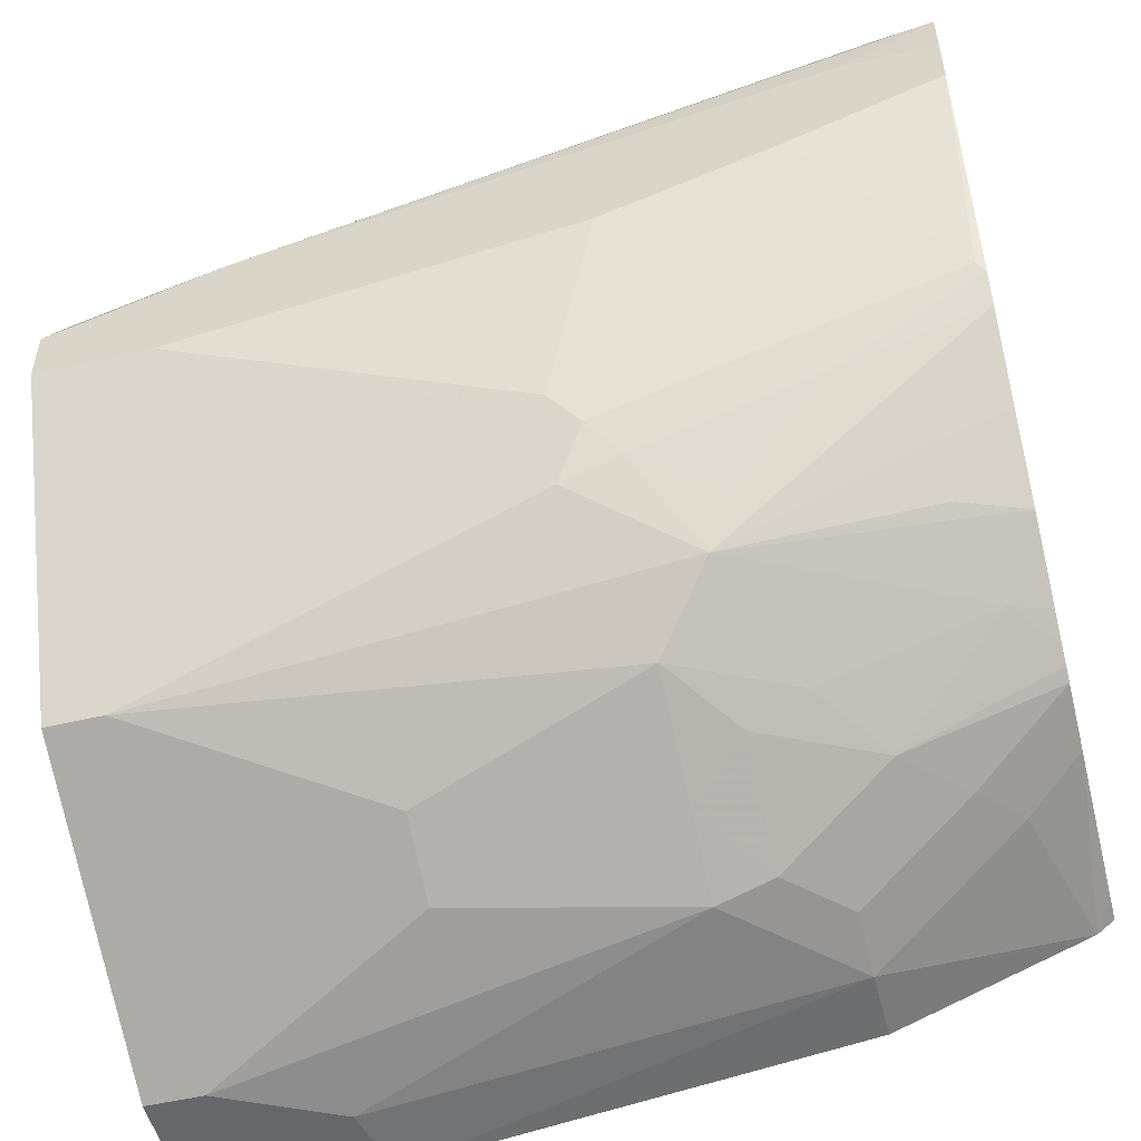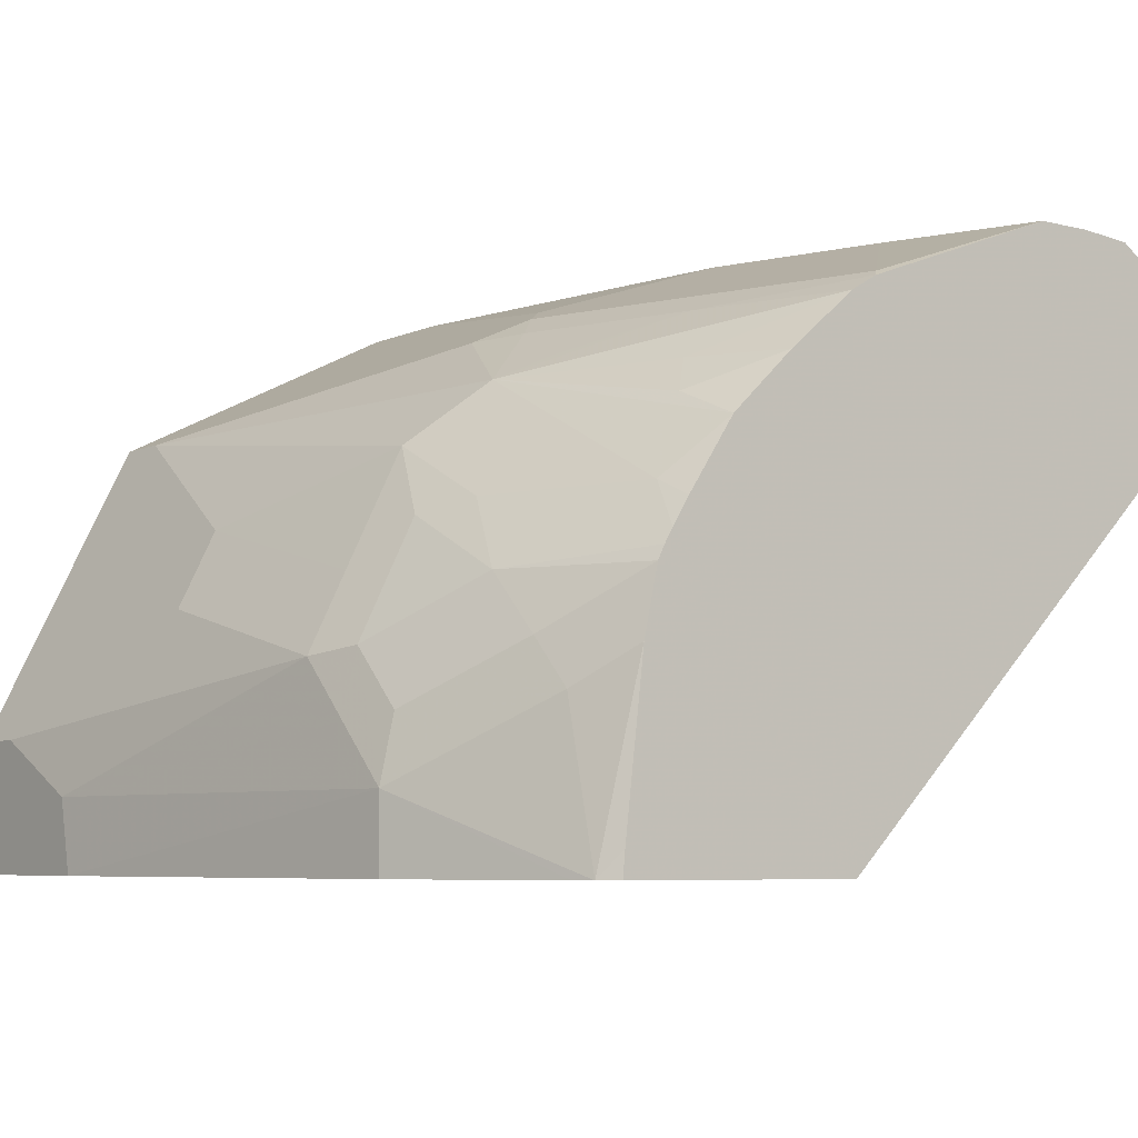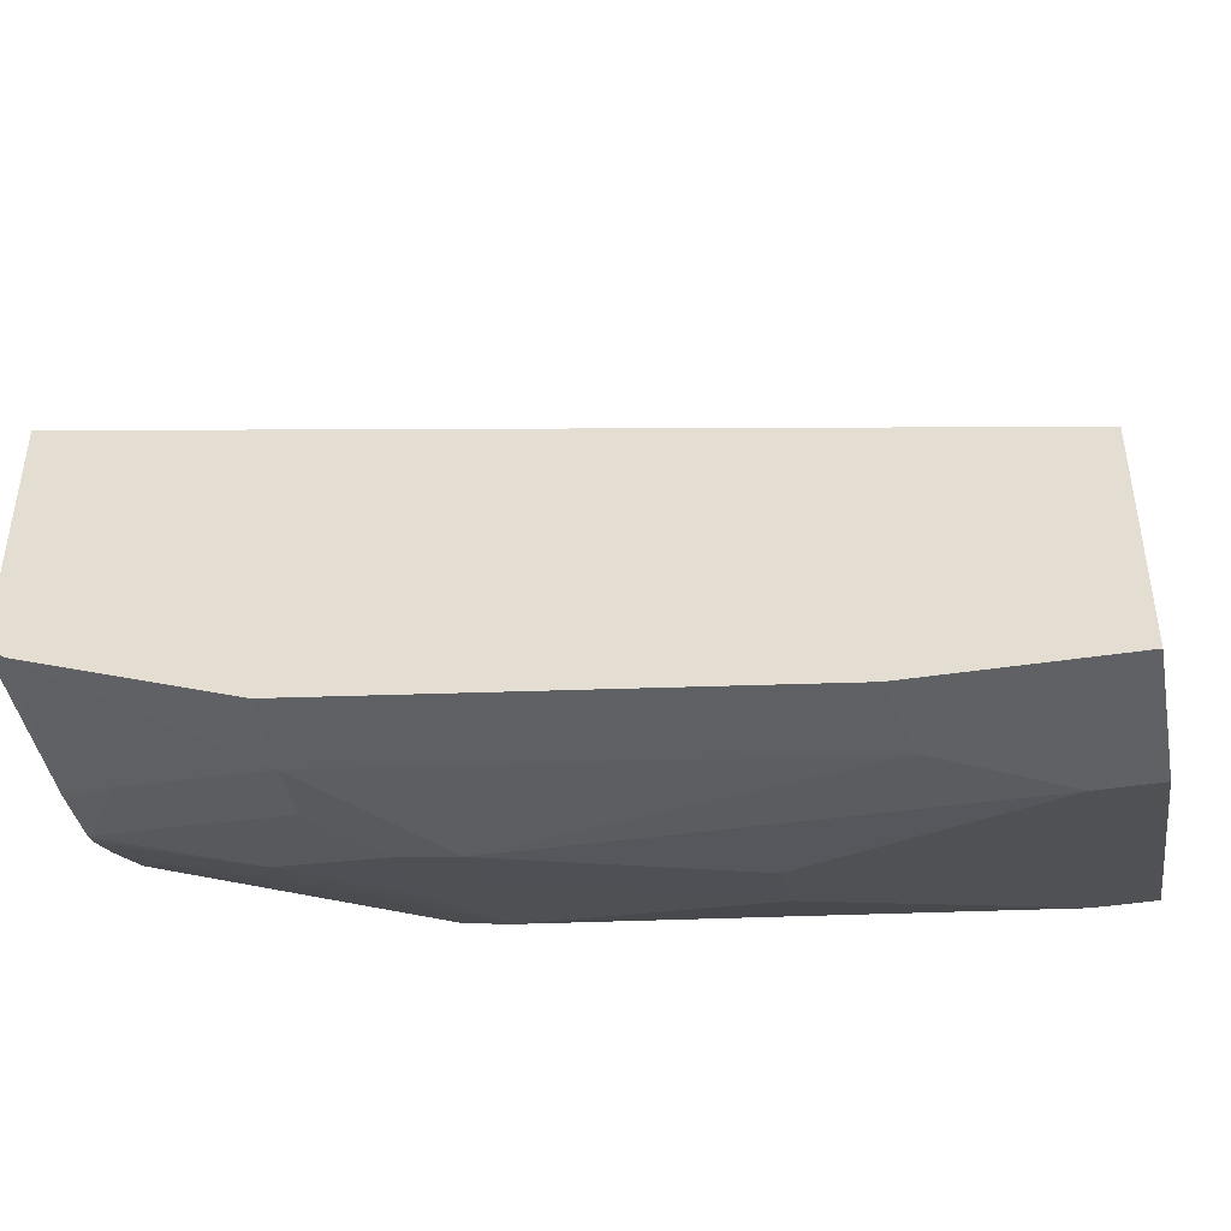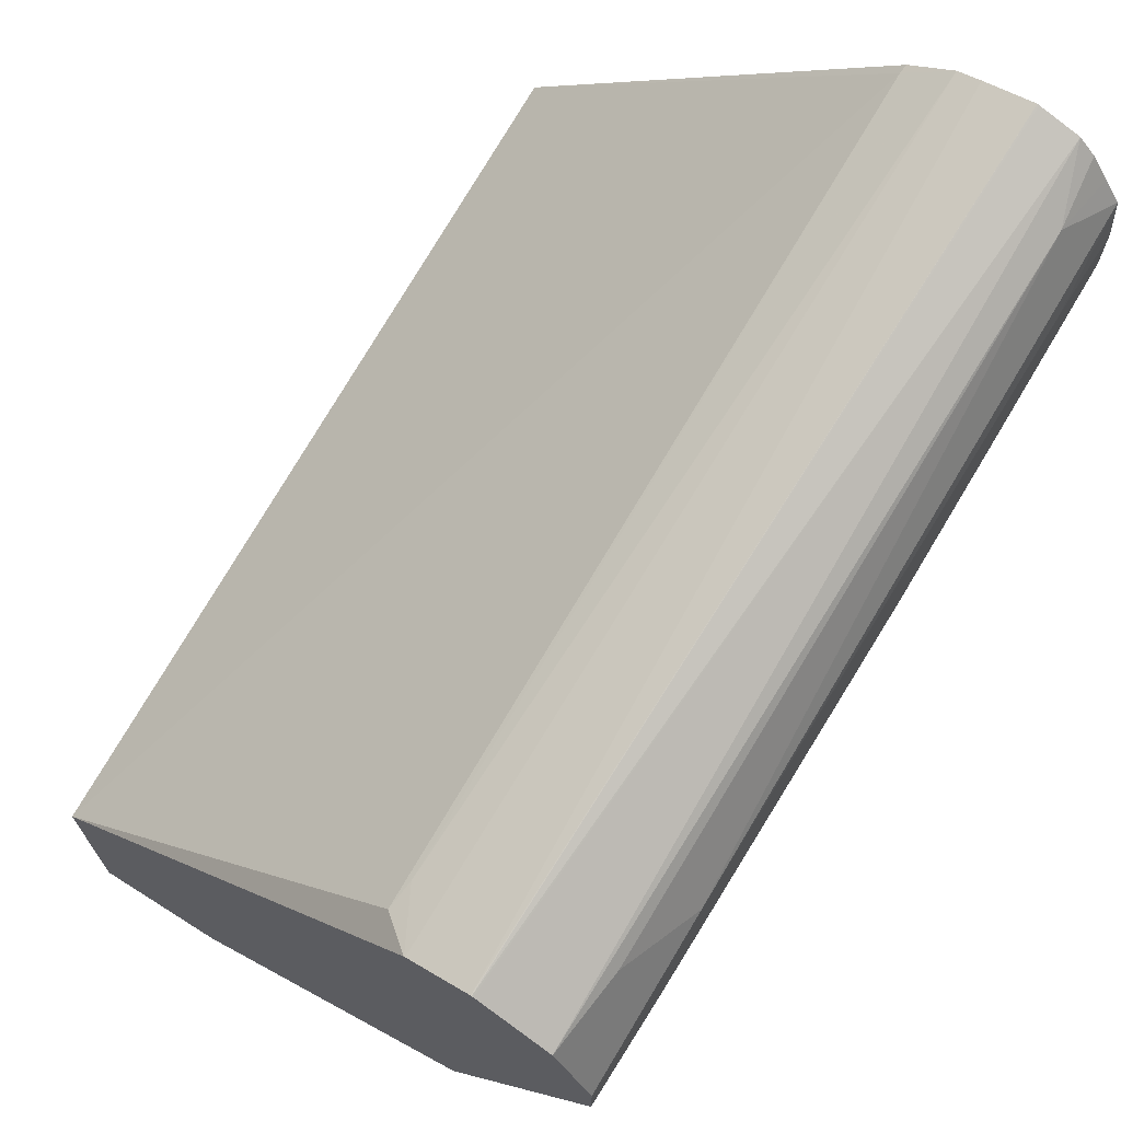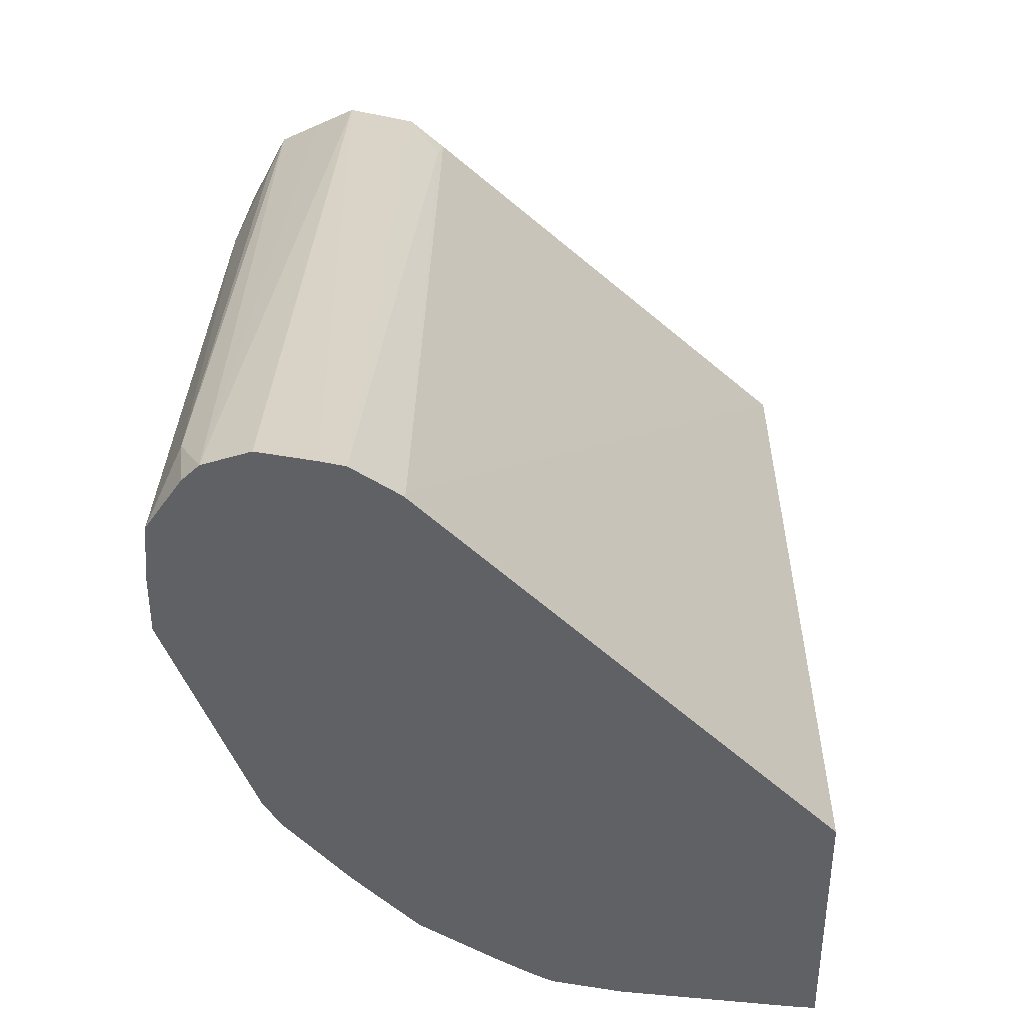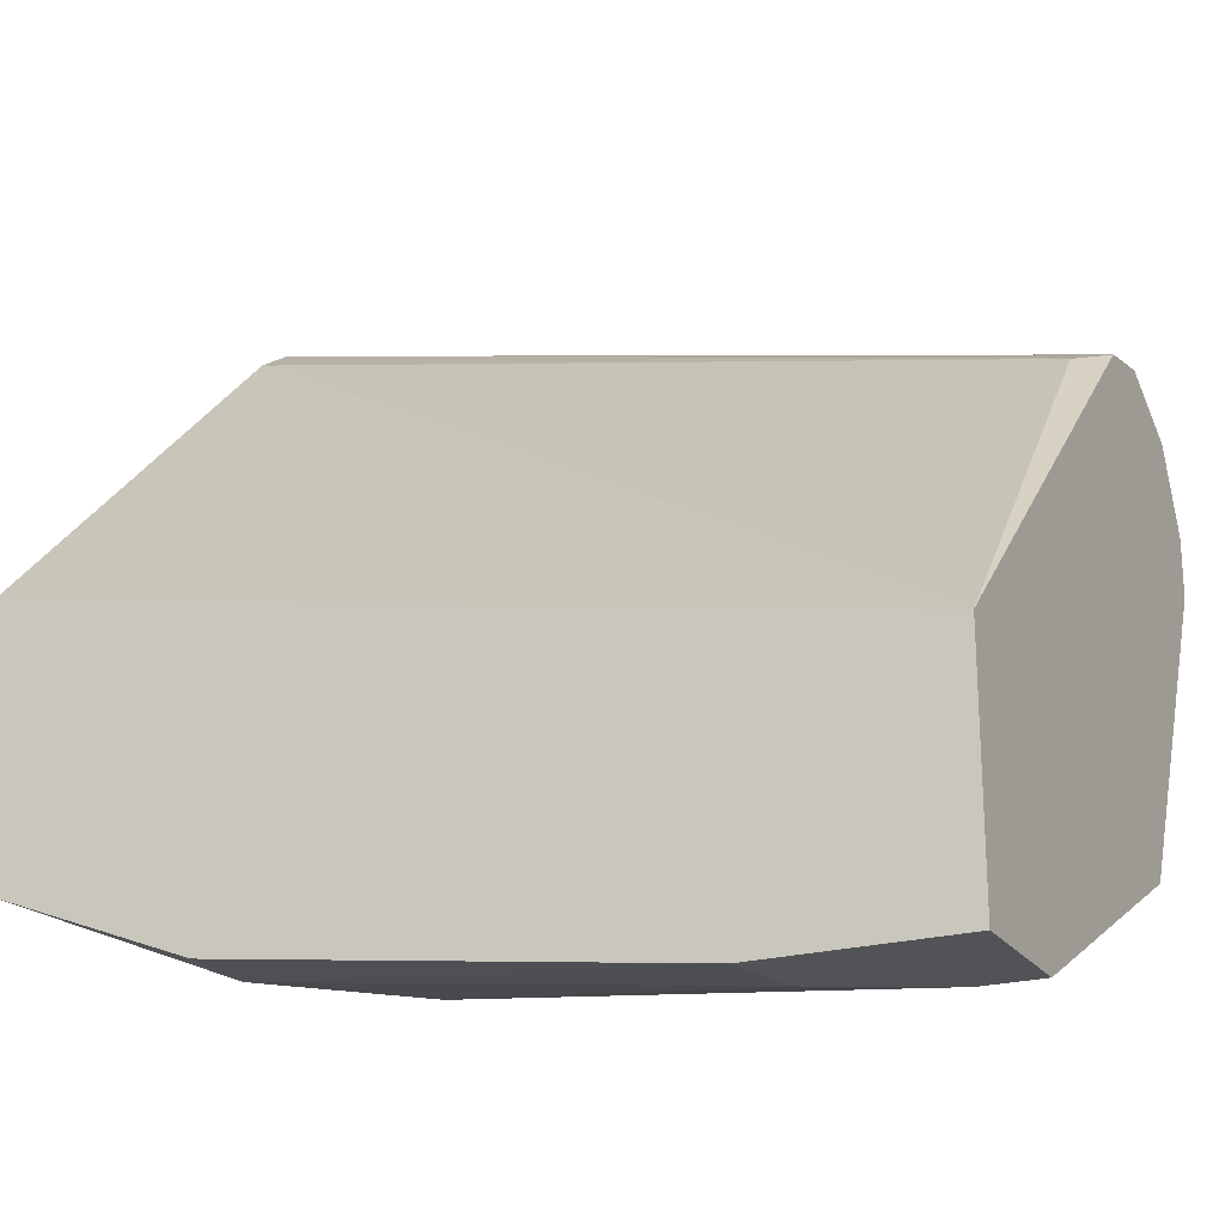
<metadata>
{"format":"obj","ext":"obj","renderer":"f3d","projection":"perspective","resolution":1024,"background":"white","views":[{"elev":-52.0,"azim":-165.8,"up":"+Z"},{"elev":-6.2,"azim":-127.1,"up":"+Y"},{"elev":-46.4,"azim":9.6,"up":"+Z"},{"elev":69.9,"azim":122.2,"up":"+Z"},{"elev":39.9,"azim":-89.3,"up":"+Z"},{"elev":-22.3,"azim":25.8,"up":"+Z"}]}
</metadata>
<code>
v -0.06968 0.07879 -0.9756
v -0.06364 0.1061 -0.9756
v -0.0003076 0.07879 -0.9756
v -0.2333 0.07879 -0.9544
v -0.2333 0.1061 -0.9544
v -0.02124 0.1273 -0.9756
v -0.2121 0.1273 -0.9544
v -0.1909 0.1485 -0.9544
v -0.0003076 0.1273 -0.9756
v -0.0003076 0.07879 -0.8907
v -0.2969 0.07879 -0.9298
v -0.2333 0.1299 -0.9491
v -0.2121 0.1511 -0.9491
v -0.3042 0.07879 -0.927
v -0.2757 0.1273 -0.9332
v -0.2757 0.1511 -0.9279
v -0.0003076 0.226 -0.9262
v -0.0003076 0.1695 -0.9545
v -0.1061 0.1697 -0.9544
v -0.1061 0.1979 -0.9403
v -0.1909 0.1768 -0.9403
v -0.0003076 0.2302 -0.7478
v -0.0106 0.2174 -0.7529
v -0.3075 0.2174 -0.6893
v -0.3106 0.07879 -0.8309
v -0.2121 0.1935 -0.9279
v -0.2545 0.1723 -0.9279
v -0.3106 0.07879 -0.9219
v -0.3106 0.08782 -0.921
v -0.3106 0.1475 -0.9139
v -0.2898 0.1343 -0.9261
v -0.3106 0.1714 -0.9086
v -0.0003076 0.2401 -0.9191
v -0.02124 0.2404 -0.919
v -0.1909 0.2191 -0.919
v -0.0003076 0.2307 -0.7475
v -0.3106 0.2341 -0.6772
v -0.02124 0.2191 -0.7494
v -0.3106 0.2179 -0.6883
v -0.2333 0.1979 -0.919
v -0.3106 0.1764 -0.906
v -0.3106 0.1817 -0.9029
v -0.2969 0.1979 -0.8978
v -0.0003076 0.2404 -0.919
v -0.1696 0.2616 -0.8766
v -0.03184 0.2492 -0.9014
v -0.2121 0.2404 -0.8978
v -0.0003076 0.2542 -0.7423
v -0.3106 0.2425 -0.6753
v -0.3106 0.1917 -0.8967
v -0.3106 0.2179 -0.8791
v -0.0003076 0.2474 -0.9049
v -0.1909 0.2624 -0.8695
v -0.1803 0.2704 -0.859
v -0.0003076 0.2898 -0.8203
v -0.2863 0.228 -0.8802
v -0.2757 0.2412 -0.8695
v -0.3106 0.2621 -0.8296
v -0.2545 0.2624 -0.8483
v -0.2227 0.2492 -0.8802
v -0.3106 0.2614 -0.6719
v -0.0003076 0.2545 -0.7423
v -0.3106 0.2404 -0.8554
v -0.3075 0.2704 -0.8166
v -0.1909 0.2969 -0.7847
v -0.1696 0.2757 -0.8483
v -0.04244 0.2969 -0.8059
v -0.0003076 0.2969 -0.8059
v -0.3106 0.2681 -0.8197
v -0.3106 0.262 -0.6721
v -0.0003076 0.2551 -0.7426
v -0.3106 0.2773 -0.6772
v -0.3106 0.2969 -0.7423
v -0.2545 0.2969 -0.7635
v -0.0003076 0.2969 -0.7847
v -0.0003076 0.2686 -0.7494
v -0.3106 0.2832 -0.6831
v -0.0003076 0.2828 -0.7565
v -0.2863 0.2863 -0.6893
v -0.3106 0.2969 -0.7211
v -0.0003076 0.2865 -0.7638
v -0.06364 0.2969 -0.7635
v -0.03184 0.2863 -0.7529
v -0.3106 0.2894 -0.6924
v -0.3106 0.2954 -0.7014
v -0.2757 0.2969 -0.7211
f 36 49 37
f 36 48 49
f 40 43 47
f 42 50 43
f 43 50 51
f 43 51 47
f 44 46 52
f 45 47 53
f 47 56 57
f 46 55 52
f 46 54 55
f 47 51 56
f 47 57 58
f 47 58 59
f 47 59 60
f 35 40 47
f 47 60 53
f 45 53 54
f 34 47 45
f 25 29 28
f 34 46 44
f 48 61 49
f 25 63 51
f 25 51 50
f 25 50 42
f 25 42 41
f 25 41 32
f 25 32 30
f 25 30 29
f 34 35 47
f 26 27 35
f 27 32 41
f 27 41 42
f 27 42 43
f 27 43 40
f 30 32 31
f 33 34 44
f 34 45 54
f 34 54 46
f 27 40 35
f 48 62 61
f 72 76 78
f 53 60 59
f 65 75 68
f 65 68 67
f 65 67 66
f 71 76 72
f 72 78 79
f 72 79 77
f 75 82 83
f 75 83 81
f 77 79 84
f 78 81 83
f 78 83 79
f 79 85 84
f 79 83 82
f 79 82 85
f 80 85 86
f 82 86 85
f 25 58 63
f 65 82 75
f 65 86 82
f 65 80 86
f 65 73 80
f 53 59 64
f 53 64 54
f 54 64 74
f 54 74 65
f 54 65 66
f 54 66 67
f 54 67 55
f 55 67 68
f 51 63 56
f 56 63 57
f 58 69 59
f 59 69 64
f 61 62 70
f 62 71 72
f 62 72 70
f 64 69 73
f 64 73 74
f 65 74 73
f 57 63 58
f 25 69 58
f 6 8 19
f 25 80 73
f 3 68 75
f 3 75 81
f 3 81 78
f 3 78 76
f 3 76 71
f 3 71 62
f 3 62 48
f 3 48 36
f 3 36 22
f 3 22 10
f 4 11 5
f 5 12 13
f 5 13 7
f 5 11 14
f 5 14 15
f 5 15 16
f 5 16 12
f 3 55 68
f 6 17 18
f 3 52 55
f 3 17 33
f 25 73 69
f 1 2 6
f 1 6 9
f 1 9 3
f 1 3 10
f 1 10 25
f 1 25 28
f 1 28 14
f 1 14 11
f 1 11 4
f 1 4 5
f 1 5 2
f 2 5 7
f 2 7 8
f 2 8 6
f 3 9 18
f 3 18 17
f 3 33 44
f 6 18 9
f 3 44 52
f 24 39 25
f 21 26 35
f 22 36 37
f 22 37 38
f 22 38 23
f 23 38 24
f 24 37 39
f 24 38 37
f 25 39 37
f 25 37 49
f 25 49 61
f 25 61 70
f 25 70 72
f 25 72 77
f 25 77 84
f 25 84 85
f 6 19 20
f 25 85 80
f 20 21 35
f 20 34 33
f 20 35 34
f 17 20 33
f 6 20 17
f 7 13 8
f 8 13 21
f 8 21 19
f 10 22 23
f 10 23 24
f 10 24 25
f 19 21 20
f 13 26 21
f 13 16 27
f 12 16 13
f 14 28 29
f 14 29 30
f 14 30 31
f 14 31 15
f 15 31 16
f 16 31 32
f 13 27 26
f 16 32 27

</code>
